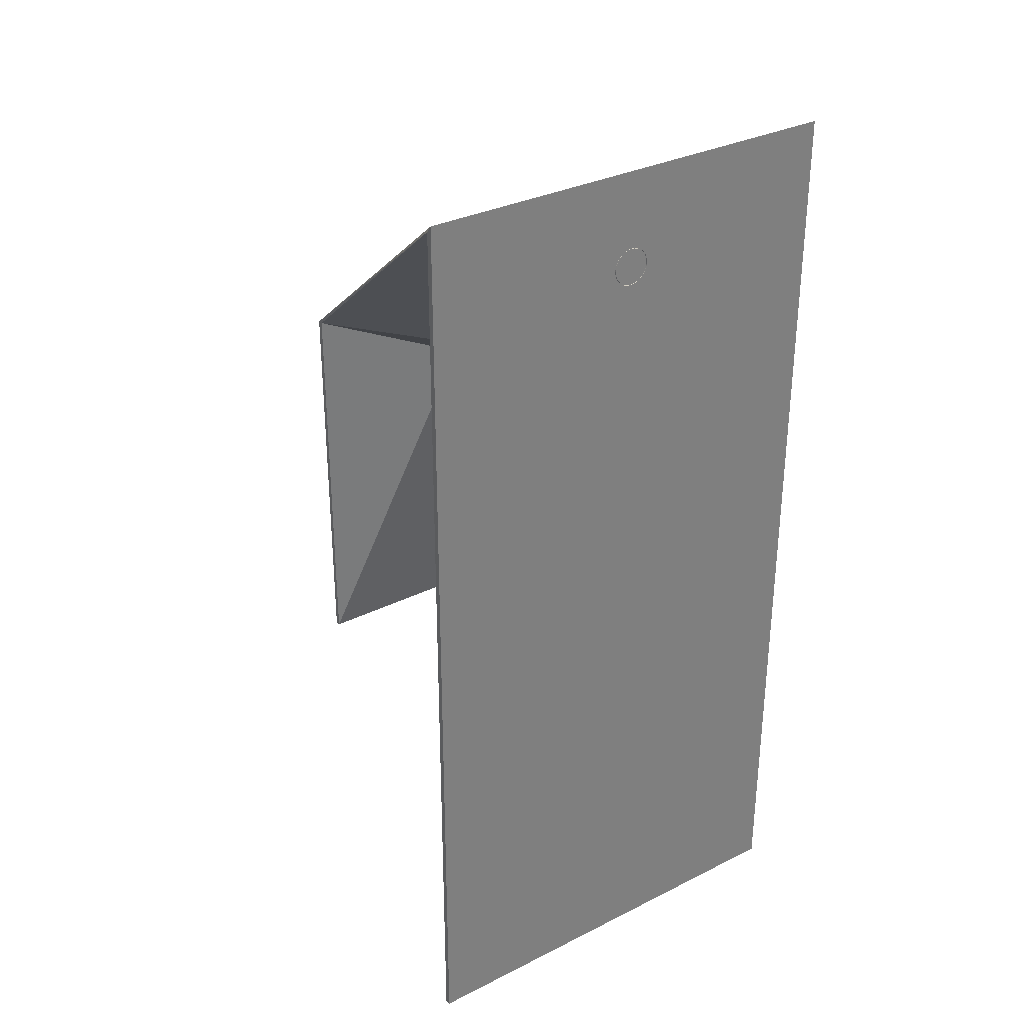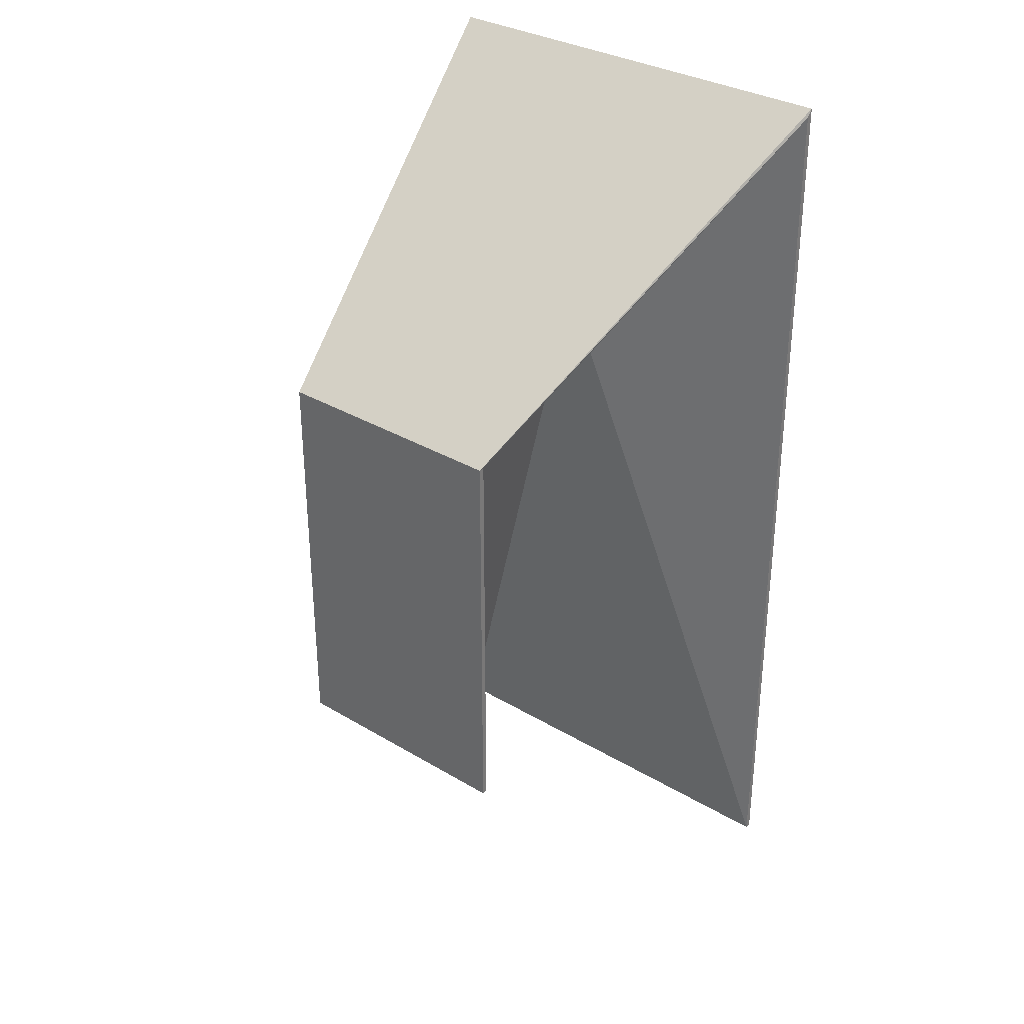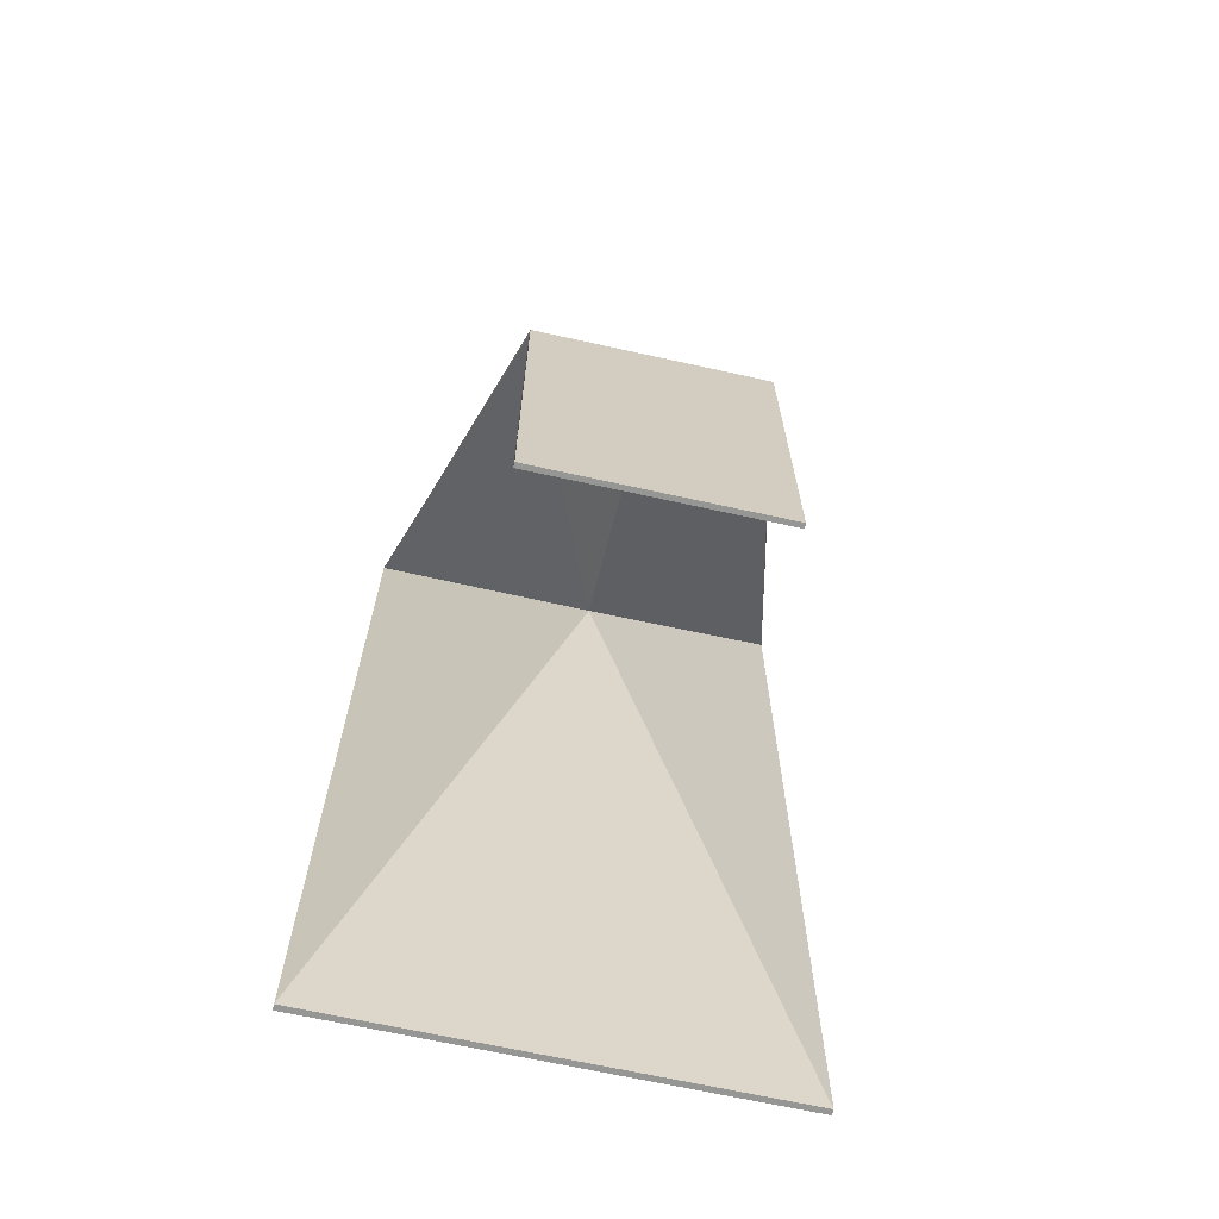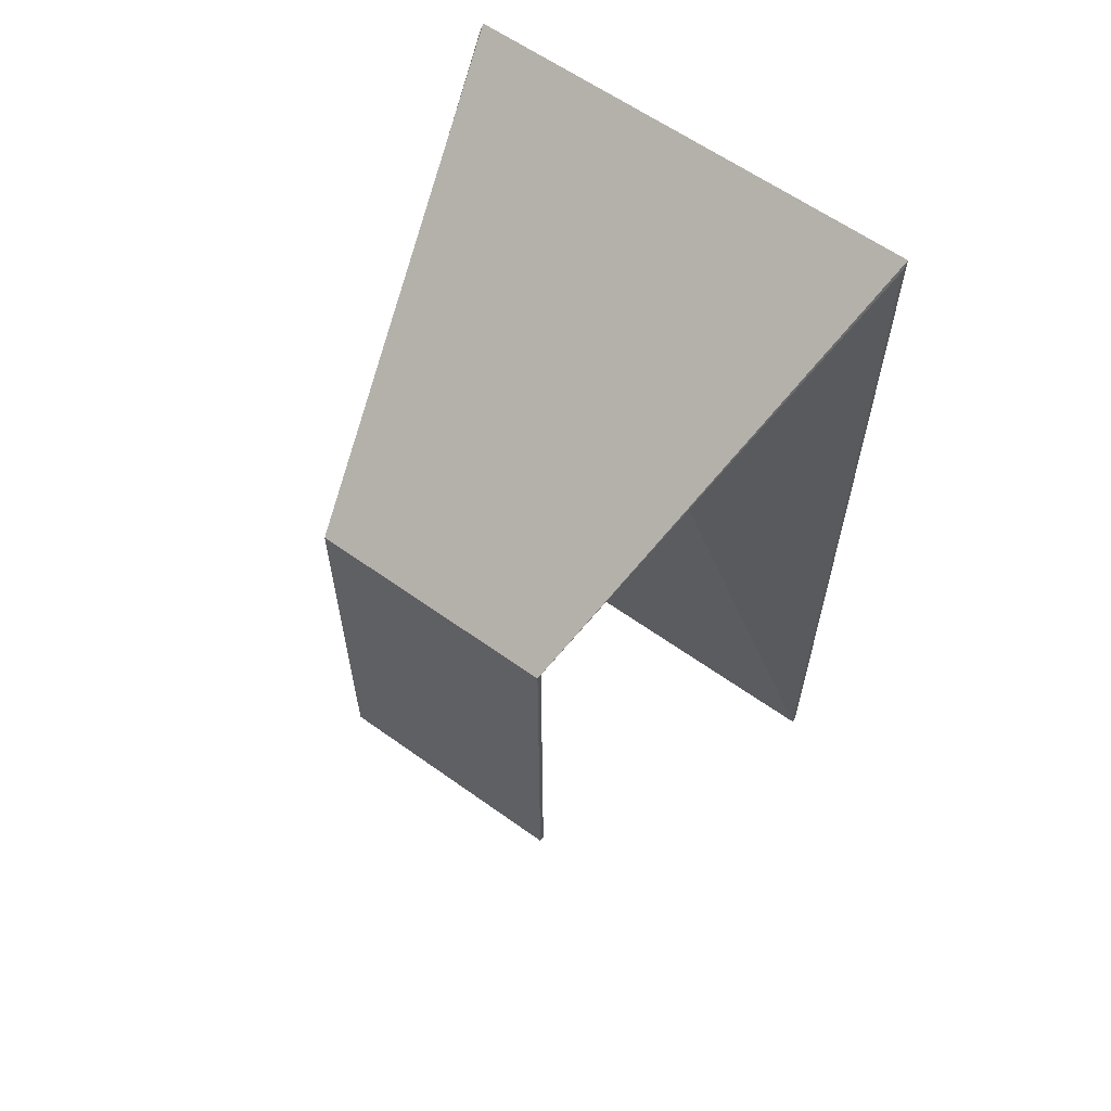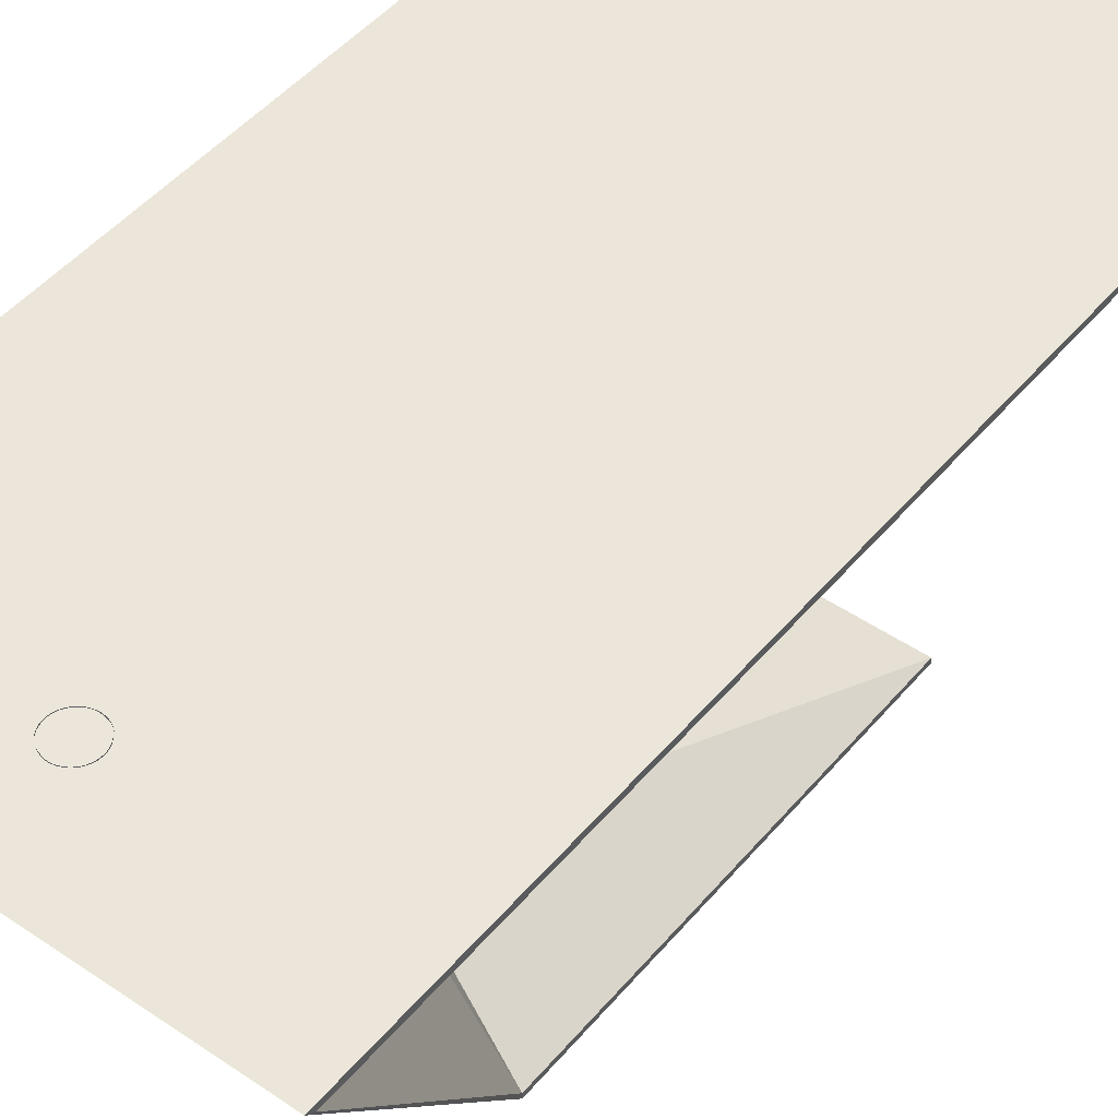
<metadata>
{"format":"obj","ext":"obj","renderer":"f3d","projection":"perspective","resolution":1024,"background":"white","views":[{"elev":31.8,"azim":144.9,"up":"+Z"},{"elev":32.4,"azim":39.8,"up":"+Z"},{"elev":-67.7,"azim":-12.5,"up":"+Z"},{"elev":61.4,"azim":36.1,"up":"+Z"},{"elev":47.3,"azim":37.7,"up":"+Y"}]}
</metadata>
<code>
v  -25.15 -12.75 21.5
v  59.35 -12.75 21.5
v  59.35 -12.75 -154.3
v  -6.132 -84.75 -29.33
v  40.34 -84.75 -29.33
v  -6.132 -84.75 -106.1
v  17.1 -12.75 -154.3
v  40.34 -84.75 -106.1
v  17.1 -29.85 -21.5
v  -25.15 -12.75 -154.3
v  -25.15 -11.66 22.9
v  59.35 -11.66 22.9
v  59.35 -11.66 -154.3
v  -25.15 -11.66 -154.3
v  -6.132 -85.75 -106.1
v  40.34 -85.75 -106.1
v  -6.132 -85.75 -29.33
v  40.34 -85.75 -29.33
v  20.68 -11.66 4.621
v  20.66 -11.66 4.271
v  20.61 -11.66 3.924
v  20.52 -11.66 3.583
v  20.45 -11.66 3.391
v  20.3 -11.66 3.041
v  20.46 -11.66 3.376
v  20.07 -11.66 2.634
v  19.87 -11.66 2.352
v  19.63 -11.66 2.092
v  19.37 -11.66 1.856
v  19.09 -11.66 1.647
v  18.79 -11.66 1.467
v  18.47 -11.66 1.317
v  18.14 -11.66 1.199
v  17.8 -11.66 1.113
v  17.45 -11.66 1.062
v  17.1 -11.66 1.045
v  16.75 -11.66 1.062
v  16.4 -11.66 1.113
v  16.06 -11.66 1.199
v  15.73 -11.66 1.317
v  15.41 -11.66 1.467
v  15.17 -11.66 1.614
v  14.88 -11.66 1.823
v  15.21 -11.66 1.573
v  14.62 -11.66 2.048
v  14.39 -11.66 2.292
v  14.19 -11.66 2.552
v  14.01 -11.66 2.825
v  13.86 -11.66 3.11
v  13.63 -11.66 3.711
v  13.74 -11.66 3.403
v  13.57 -11.66 4.012
v  13.53 -11.66 4.316
v  13.52 -11.66 4.62
v  13.54 -11.66 4.923
v  13.58 -11.66 5.223
v  13.64 -11.66 5.517
v  13.8 -11.66 5.99
v  13.95 -11.66 6.307
v  14.13 -11.66 6.608
v  14.34 -11.66 6.89
v  14.51 -11.66 7.082
v  14.83 -11.66 7.386
v  15.11 -11.66 7.595
v  15.41 -11.66 7.776
v  15.73 -11.66 7.926
v  16.54 -11.66 8.165
v  16.85 -11.66 8.195
v  17.17 -11.66 8.202
v  17.6 -11.66 8.173
v  17.8 -11.66 8.129
v  18.14 -11.66 8.044
v  18.47 -11.66 7.926
v  18.79 -11.66 7.776
v  19.09 -11.66 7.595
v  19.37 -11.66 7.386
v  19.63 -11.66 7.15
v  19.87 -11.66 6.89
v  20.07 -11.66 6.608
v  20.25 -11.66 6.307
v  20.4 -11.66 5.99
v  20.52 -11.66 5.66
v  20.61 -11.66 5.319
v  20.66 -11.66 4.972
v  20.66 -11.86 4.271
v  20.68 -11.86 4.621
v  20.61 -11.86 5.319
v  20.52 -11.86 5.66
v  20.4 -11.86 5.99
v  20.25 -11.86 6.307
v  20.07 -11.86 6.608
v  19.87 -11.86 6.89
v  19.63 -11.86 7.15
v  19.37 -11.86 7.386
v  19.09 -11.86 7.595
v  18.79 -11.86 7.776
v  18.47 -11.86 7.926
v  18.14 -11.86 8.044
v  17.8 -11.86 8.129
v  17.6 -11.86 8.173
v  17.17 -11.86 8.202
v  16.85 -11.86 8.195
v  16.54 -11.86 8.165
v  15.73 -11.86 7.926
v  15.41 -11.86 7.776
v  15.11 -11.86 7.595
v  14.83 -11.86 7.386
v  14.51 -11.86 7.082
v  14.34 -11.86 6.89
v  14.13 -11.86 6.608
v  13.95 -11.86 6.307
v  13.8 -11.86 5.99
v  13.64 -11.86 5.517
v  13.58 -11.86 5.223
v  13.54 -11.86 4.923
v  13.52 -11.86 4.62
v  13.53 -11.86 4.316
v  13.57 -11.86 4.012
v  13.63 -11.86 3.711
v  13.74 -11.86 3.403
v  13.86 -11.86 3.11
v  14.01 -11.86 2.825
v  14.19 -11.86 2.552
v  14.39 -11.86 2.292
v  14.62 -11.86 2.048
v  14.88 -11.86 1.823
v  15.17 -11.86 1.614
v  15.41 -11.86 1.467
v  15.73 -11.86 1.317
v  16.06 -11.86 1.199
v  16.4 -11.86 1.113
v  16.75 -11.86 1.062
v  17.1 -11.86 1.045
v  17.45 -11.86 1.062
v  17.8 -11.86 1.113
v  18.14 -11.86 1.199
v  18.47 -11.86 1.317
v  18.79 -11.86 1.467
v  19.09 -11.86 1.647
v  19.37 -11.86 1.856
v  19.63 -11.86 2.092
v  19.87 -11.86 2.352
v  20.07 -11.86 2.634
v  20.3 -11.86 3.041
v  20.45 -11.86 3.391
v  20.61 -11.86 3.924
v  20.56 -11.86 4.281
v  20.58 -11.86 4.619
v  20.51 -11.86 5.302
v  20.43 -11.86 5.631
v  20.31 -11.86 5.952
v  20.17 -11.86 6.26
v  19.99 -11.86 6.553
v  19.79 -11.86 6.827
v  19.56 -11.86 7.08
v  19.31 -11.86 7.309
v  19.03 -11.86 7.512
v  18.74 -11.86 7.687
v  18.43 -11.86 7.833
v  18.11 -11.86 7.948
v  17.77 -11.86 8.032
v  17.59 -11.86 8.074
v  17.17 -11.86 8.101
v  16.85 -11.86 8.095
v  16.56 -11.86 8.066
v  15.77 -11.86 7.832
v  15.46 -11.86 7.687
v  15.17 -11.86 7.512
v  14.9 -11.86 7.309
v  14.58 -11.86 7.012
v  14.41 -11.86 6.827
v  14.21 -11.86 6.553
v  14.03 -11.86 6.26
v  13.89 -11.86 5.953
v  13.74 -11.86 5.491
v  13.68 -11.86 5.206
v  13.64 -11.86 4.914
v  13.62 -11.86 4.62
v  13.63 -11.86 4.324
v  13.67 -11.86 4.028
v  13.73 -11.86 3.738
v  13.84 -11.86 3.439
v  13.95 -11.86 3.152
v  14.1 -11.86 2.875
v  14.27 -11.86 2.61
v  14.47 -11.86 2.357
v  14.69 -11.86 2.12
v  14.94 -11.86 1.902
v  15.22 -11.86 1.698
v  15.46 -11.86 1.555
v  15.77 -11.86 1.409
v  16.09 -11.86 1.294
v  16.42 -11.86 1.211
v  16.76 -11.86 1.161
v  17.1 -11.86 1.145
v  17.44 -11.86 1.161
v  17.78 -11.86 1.211
v  18.11 -11.86 1.294
v  18.43 -11.86 1.409
v  18.74 -11.86 1.555
v  19.03 -11.86 1.731
v  19.31 -11.86 1.934
v  19.56 -11.86 2.163
v  19.79 -11.86 2.416
v  19.99 -11.86 2.689
v  20.21 -11.86 3.085
v  20.36 -11.86 3.425
v  20.51 -11.86 3.945
v  20.56 -11.66 4.281
v  20.58 -11.66 4.619
v  20.51 -11.66 5.302
v  20.43 -11.66 5.631
v  20.31 -11.66 5.952
v  20.17 -11.66 6.26
v  19.99 -11.66 6.553
v  19.79 -11.66 6.827
v  19.56 -11.66 7.08
v  19.31 -11.66 7.309
v  19.03 -11.66 7.512
v  18.74 -11.66 7.687
v  18.43 -11.66 7.833
v  18.11 -11.66 7.948
v  17.77 -11.66 8.032
v  17.59 -11.66 8.074
v  17.17 -11.66 8.101
v  16.85 -11.66 8.095
v  16.56 -11.66 8.066
v  15.77 -11.66 7.832
v  15.46 -11.66 7.687
v  15.17 -11.66 7.512
v  14.9 -11.66 7.309
v  14.58 -11.66 7.012
v  14.41 -11.66 6.827
v  14.21 -11.66 6.553
v  14.03 -11.66 6.26
v  13.89 -11.66 5.953
v  13.74 -11.66 5.491
v  13.68 -11.66 5.206
v  13.64 -11.66 4.914
v  13.62 -11.66 4.62
v  13.63 -11.66 4.324
v  13.67 -11.66 4.028
v  13.73 -11.66 3.738
v  13.84 -11.66 3.439
v  13.95 -11.66 3.152
v  14.1 -11.66 2.875
v  14.27 -11.66 2.61
v  14.47 -11.66 2.357
v  14.69 -11.66 2.12
v  14.94 -11.66 1.902
v  15.22 -11.66 1.698
v  15.46 -11.66 1.555
v  15.77 -11.66 1.409
v  16.09 -11.66 1.294
v  16.42 -11.66 1.211
v  16.76 -11.66 1.161
v  17.1 -11.66 1.145
v  17.44 -11.66 1.161
v  17.78 -11.66 1.211
v  18.11 -11.66 1.294
v  18.43 -11.66 1.409
v  18.74 -11.66 1.555
v  19.03 -11.66 1.731
v  19.31 -11.66 1.934
v  19.56 -11.66 2.163
v  19.79 -11.66 2.416
v  19.99 -11.66 2.689
v  20.21 -11.66 3.085
v  20.36 -11.66 3.425
v  20.51 -11.66 3.945
v  17.1 -69.22 -36.19
g Plane003
f 1 9 10
f 5 271 8
f 271 4 6
f 271 6 8
f 9 3 7 10
f 9 2 3
f 1 10 14 11
f 3 2 12 13
f 6 4 17 15
f 5 8 16 18
f 8 6 15 16
f 4 1 11 17
f 2 5 18 12
f 18 17 11 12
f 16 15 17 18
f 10 3 13 14
f 21 23 22
f 22 23 25
f 41 42 44
f 83 84 13 12
f 82 83 12 81
f 80 81 12 79
f 78 79 12 77
f 76 77 12 75
f 74 75 12 73
f 72 73 12 71
f 70 71 12 69
f 68 69 12 67
f 11 14 13 44
f 13 84 19 20
f 13 20 21 22
f 13 22 25 24
f 25 23 24
f 13 24 26 27
f 13 27 28 29
f 13 29 30 31
f 13 31 32 33
f 13 33 34 35
f 13 35 36 37
f 13 37 38 39
f 13 39 40 41
f 13 41 44
f 44 42 43 11
f 11 43 45 46
f 11 46 47 48
f 11 48 49 51
f 11 51 50 52
f 11 52 53 54
f 11 54 55 56
f 11 56 57 58
f 11 58 59 60
f 11 60 61 62
f 11 62 63 64
f 11 64 65 66
f 12 11 66 67
f 227 228 229 230
f 226 227 230 231
f 225 226 231 232
f 224 225 232 210
f 251 252 253 254
f 250 251 254 255
f 249 250 255 256
f 248 249 256 257
f 247 248 257 258
f 246 247 258 259
f 245 246 259 260
f 244 245 260 243
f 243 260 261 262
f 242 243 262 263
f 241 242 263 264
f 240 241 264 265
f 239 240 265 266
f 238 239 266 267
f 237 238 267 268
f 269 270 209 268
f 268 209 210 237
f 236 237 210 235
f 234 235 210 233
f 232 233 210
f 210 211 212 213
f 210 213 214 215
f 210 215 216 217
f 210 217 218 219
f 210 219 220 221
f 210 221 222 223
f 224 210 223
f 83 19 84
f 20 19 86 85
f 19 83 87 86
f 83 82 88 87
f 82 81 89 88
f 81 80 90 89
f 80 79 91 90
f 79 78 92 91
f 78 77 93 92
f 77 76 94 93
f 76 75 95 94
f 75 74 96 95
f 74 73 97 96
f 73 72 98 97
f 72 71 99 98
f 71 70 100 99
f 70 69 101 100
f 69 68 102 101
f 68 67 103 102
f 67 66 104 103
f 66 65 105 104
f 65 64 106 105
f 64 63 107 106
f 63 62 108 107
f 62 61 109 108
f 61 60 110 109
f 60 59 111 110
f 59 58 112 111
f 58 57 113 112
f 57 56 114 113
f 56 55 115 114
f 55 54 116 115
f 54 53 117 116
f 53 52 118 117
f 52 50 119 118
f 50 51 120 119
f 51 49 121 120
f 49 48 122 121
f 48 47 123 122
f 47 46 124 123
f 46 45 125 124
f 45 43 126 125
f 43 42 127 126
f 42 41 128 127
f 41 40 129 128
f 40 39 130 129
f 39 38 131 130
f 38 37 132 131
f 37 36 133 132
f 36 35 134 133
f 35 34 135 134
f 34 33 136 135
f 33 32 137 136
f 32 31 138 137
f 31 30 139 138
f 30 29 140 139
f 29 28 141 140
f 28 27 142 141
f 27 26 143 142
f 26 24 144 143
f 24 23 145 144
f 23 21 146 145
f 21 20 85 146
f 85 86 148 147
f 86 87 149 148
f 87 88 150 149
f 88 89 151 150
f 89 90 152 151
f 90 91 153 152
f 91 92 154 153
f 92 93 155 154
f 93 94 156 155
f 94 95 157 156
f 95 96 158 157
f 96 97 159 158
f 97 98 160 159
f 98 99 161 160
f 99 100 162 161
f 100 101 163 162
f 101 102 164 163
f 102 103 165 164
f 103 104 166 165
f 104 105 167 166
f 105 106 168 167
f 106 107 169 168
f 107 108 170 169
f 108 109 171 170
f 109 110 172 171
f 110 111 173 172
f 111 112 174 173
f 112 113 175 174
f 113 114 176 175
f 114 115 177 176
f 115 116 178 177
f 116 117 179 178
f 117 118 180 179
f 118 119 181 180
f 119 120 182 181
f 120 121 183 182
f 121 122 184 183
f 122 123 185 184
f 123 124 186 185
f 124 125 187 186
f 125 126 188 187
f 126 127 189 188
f 127 128 190 189
f 128 129 191 190
f 129 130 192 191
f 130 131 193 192
f 131 132 194 193
f 132 133 195 194
f 133 134 196 195
f 134 135 197 196
f 135 136 198 197
f 136 137 199 198
f 137 138 200 199
f 138 139 201 200
f 139 140 202 201
f 140 141 203 202
f 141 142 204 203
f 142 143 205 204
f 143 144 206 205
f 144 145 207 206
f 145 146 208 207
f 146 85 147 208
f 147 148 210 209
f 148 149 211 210
f 149 150 212 211
f 150 151 213 212
f 151 152 214 213
f 152 153 215 214
f 153 154 216 215
f 154 155 217 216
f 155 156 218 217
f 156 157 219 218
f 157 158 220 219
f 158 159 221 220
f 159 160 222 221
f 160 161 223 222
f 161 162 224 223
f 162 163 225 224
f 163 164 226 225
f 164 165 227 226
f 165 166 228 227
f 166 167 229 228
f 167 168 230 229
f 168 169 231 230
f 169 170 232 231
f 170 171 233 232
f 171 172 234 233
f 172 173 235 234
f 173 174 236 235
f 174 175 237 236
f 175 176 238 237
f 176 177 239 238
f 177 178 240 239
f 178 179 241 240
f 179 180 242 241
f 180 181 243 242
f 181 182 244 243
f 182 183 245 244
f 183 184 246 245
f 184 185 247 246
f 185 186 248 247
f 186 187 249 248
f 187 188 250 249
f 188 189 251 250
f 189 190 252 251
f 190 191 253 252
f 191 192 254 253
f 192 193 255 254
f 193 194 256 255
f 194 195 257 256
f 195 196 258 257
f 196 197 259 258
f 197 198 260 259
f 198 199 261 260
f 199 200 262 261
f 200 201 263 262
f 201 202 264 263
f 202 203 265 264
f 203 204 266 265
f 204 205 267 266
f 205 206 268 267
f 206 207 269 268
f 207 208 270 269
f 208 147 209 270
f 9 271 5 2
f 9 1 4 271

</code>
